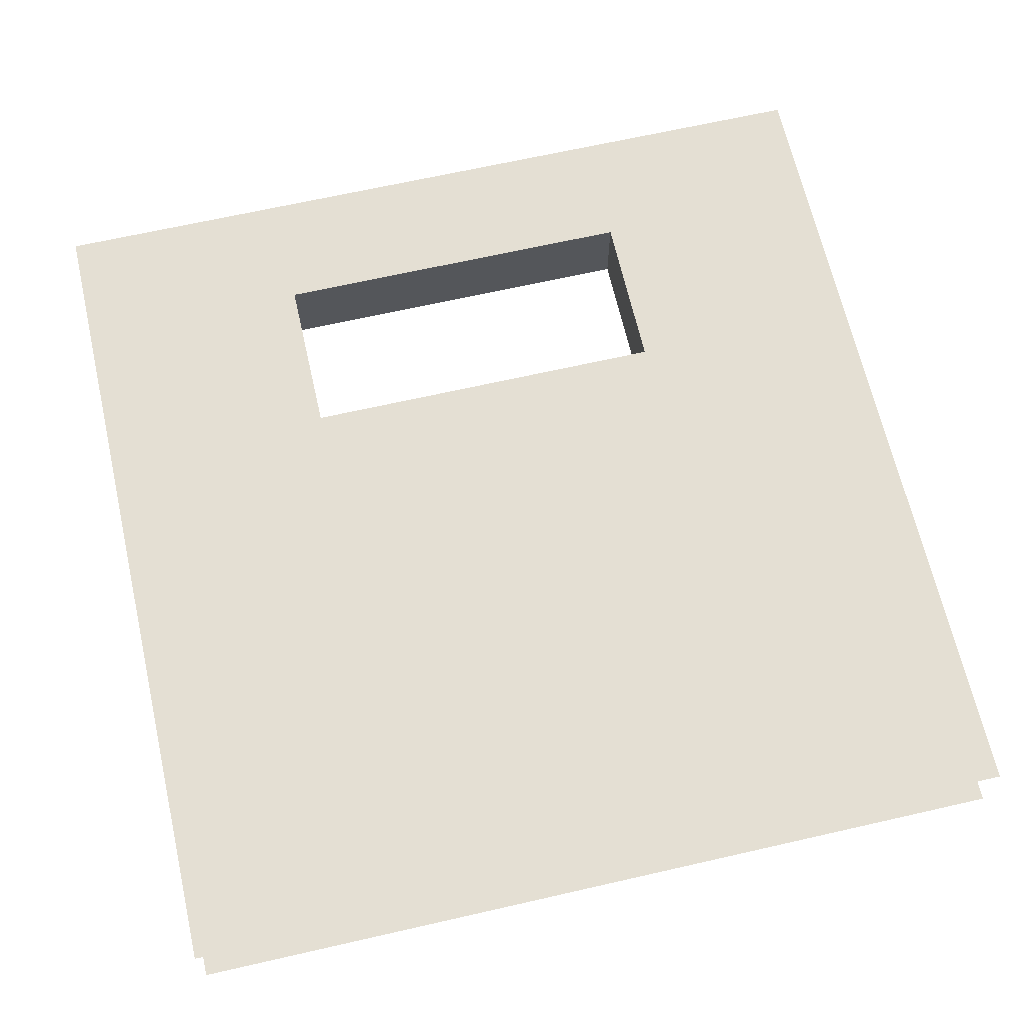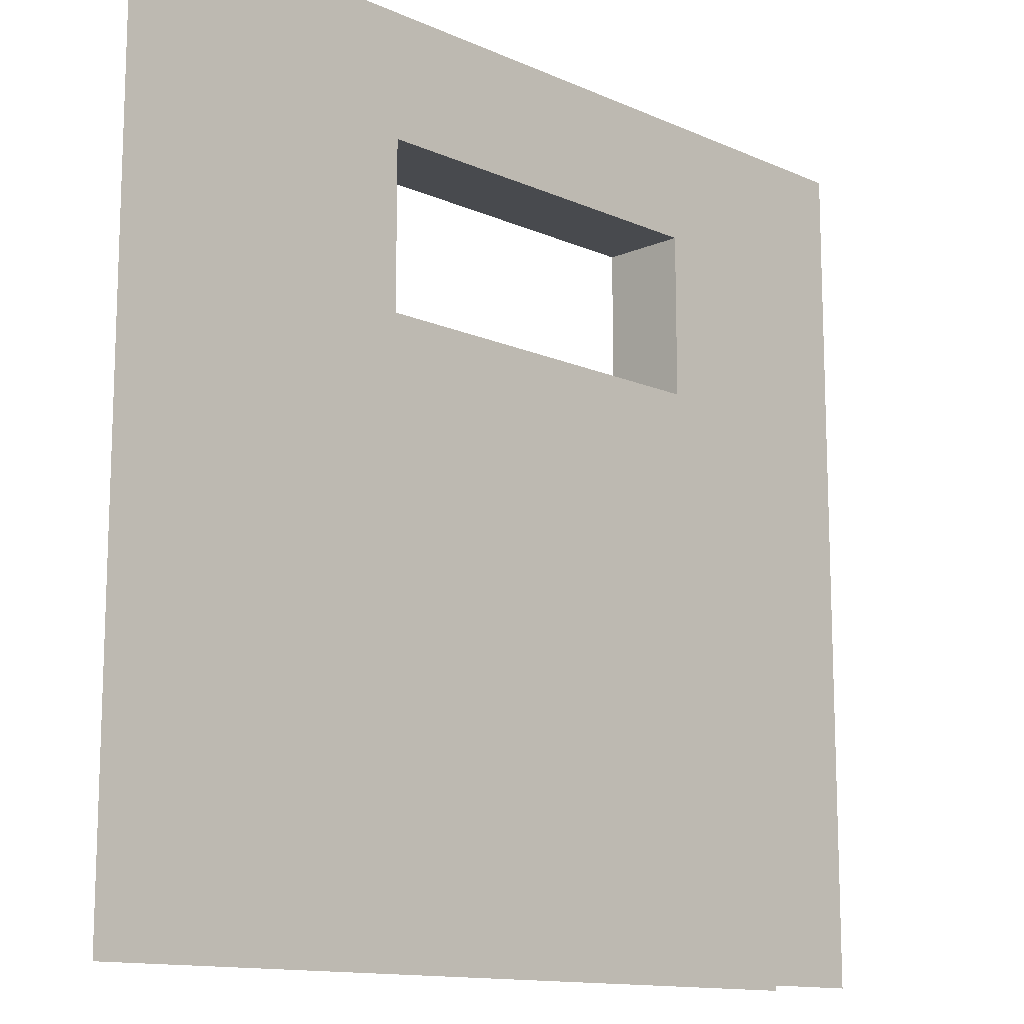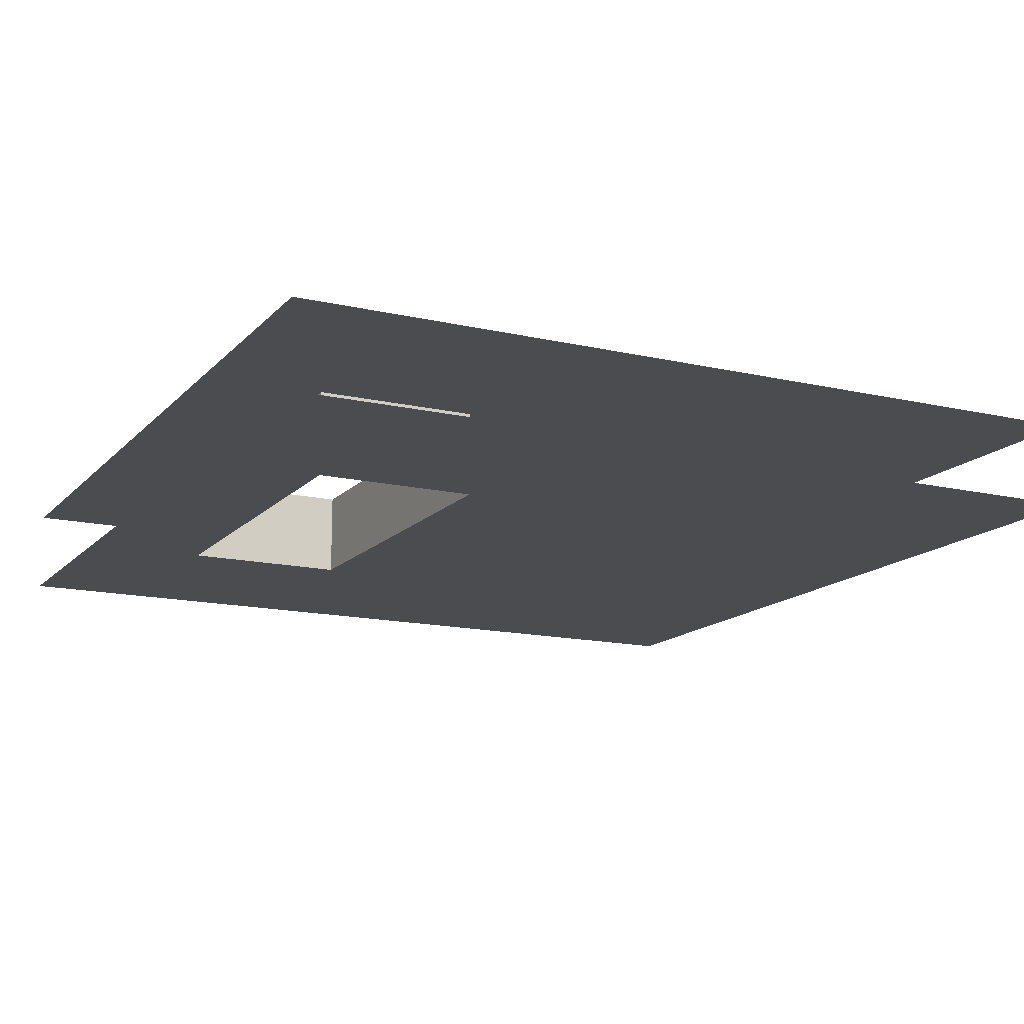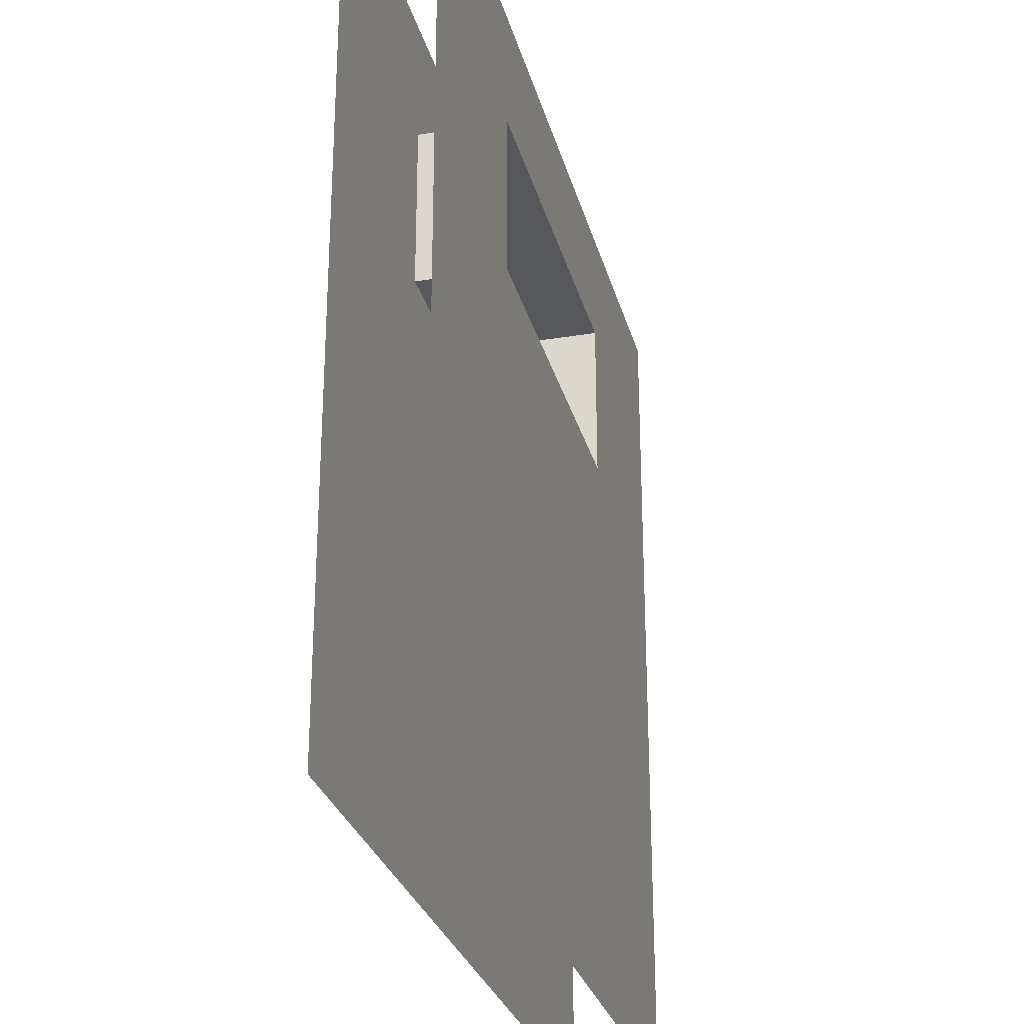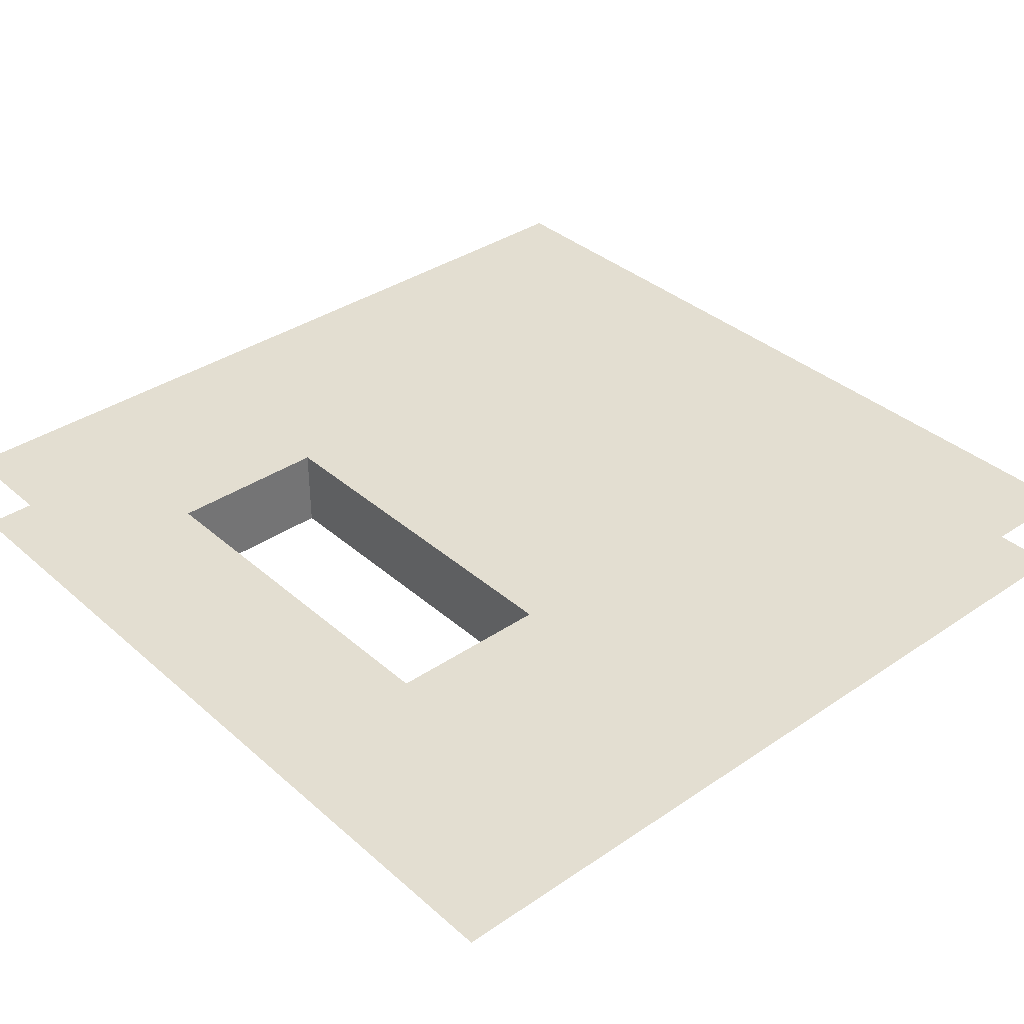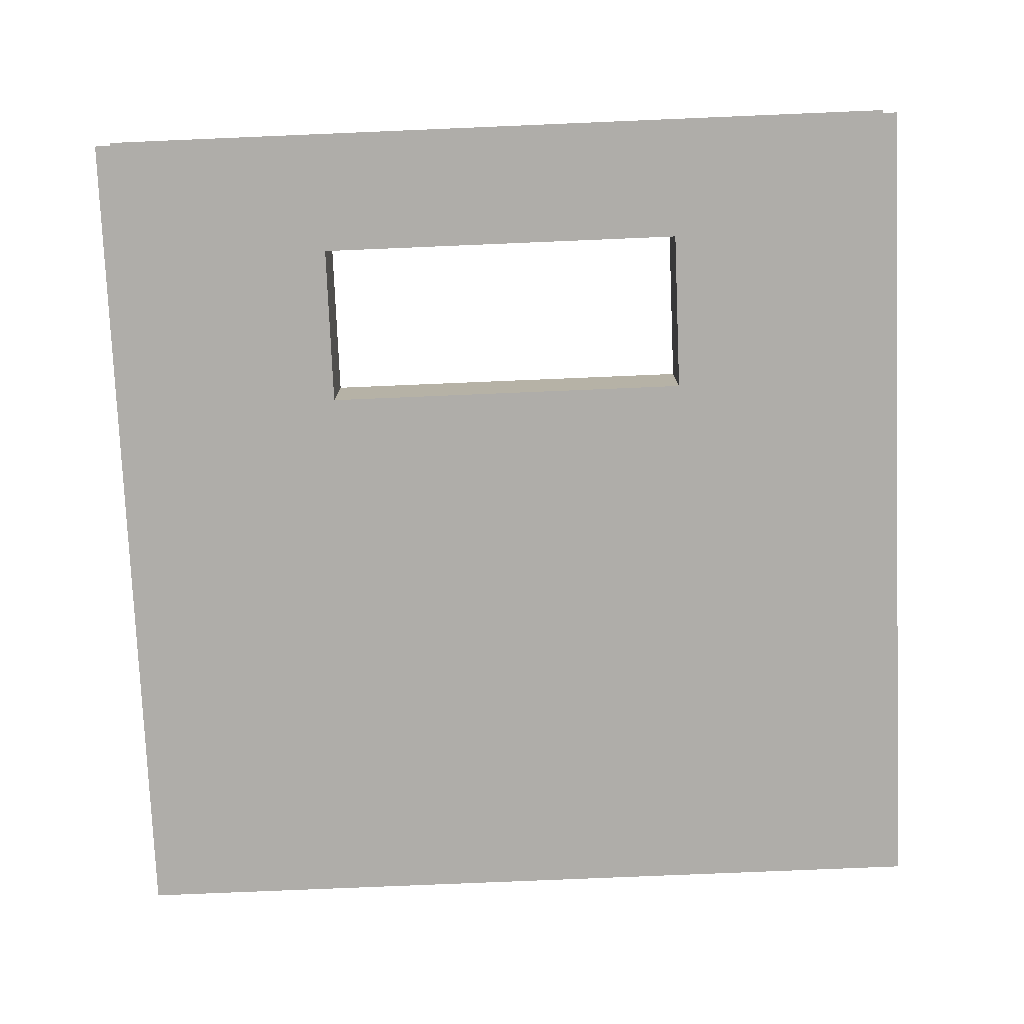
<metadata>
{"format":"obj","ext":"obj","renderer":"f3d","projection":"perspective","resolution":1024,"background":"white","views":[{"elev":66.5,"azim":-12.9,"up":"+Z"},{"elev":-13.0,"azim":-45.2,"up":"+Y"},{"elev":-14.7,"azim":-116.6,"up":"+Z"},{"elev":-28.1,"azim":104.1,"up":"+Y"},{"elev":36.2,"azim":-131.5,"up":"+Z"},{"elev":-77.4,"azim":-177.6,"up":"+Z"}]}
</metadata>
<code>
v  150 150 15
v  66.3 107.4 15
v  66.3 50.23 15
v  150 -150 15
v  -150 150 15
v  -66.3 107.4 15
v  -66.3 50.23 15
v  -150 -150 15
v  -150 150 -15
v  -66.3 107.4 -15
v  -66.3 50.23 -15
v  -150 -150 -15
v  66.3 107.4 -15
v  150 150 -15
v  66.3 50.23 -15
v  150 -150 -15
g SM_Wall_Window_01
f 1 2 3
f 3 4 1
f 1 5 6
f 6 2 1
f 7 6 5
f 5 8 7
f 3 7 8
f 8 4 3
f 9 10 11
f 11 12 9
f 13 10 9
f 9 14 13
f 15 13 14
f 14 16 15
f 11 15 16
f 16 12 11
f 11 7 3
f 3 15 11
f 13 15 3
f 3 2 13
f 10 13 2
f 2 6 10
f 11 10 6
f 6 7 11

</code>
